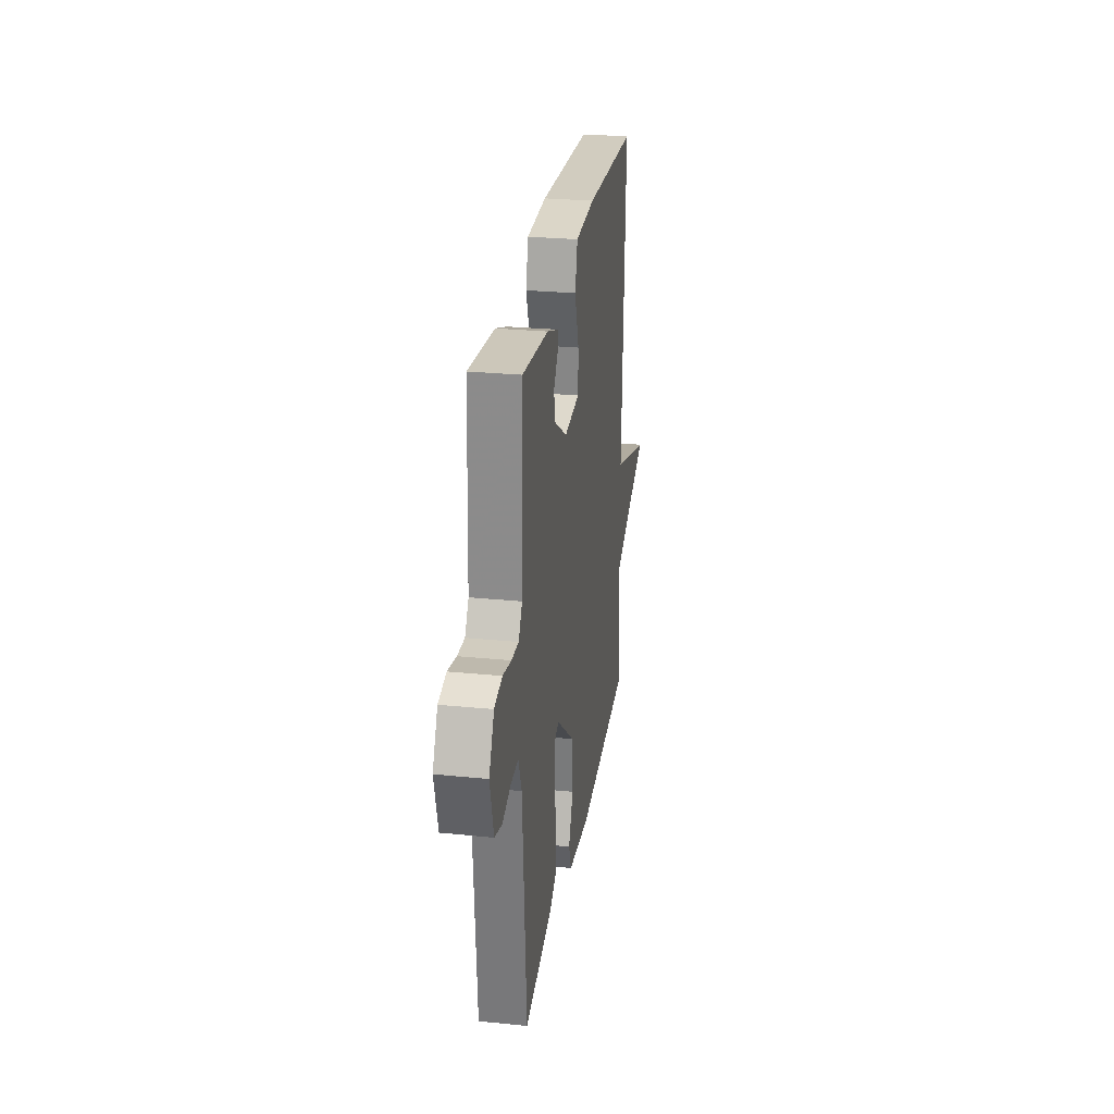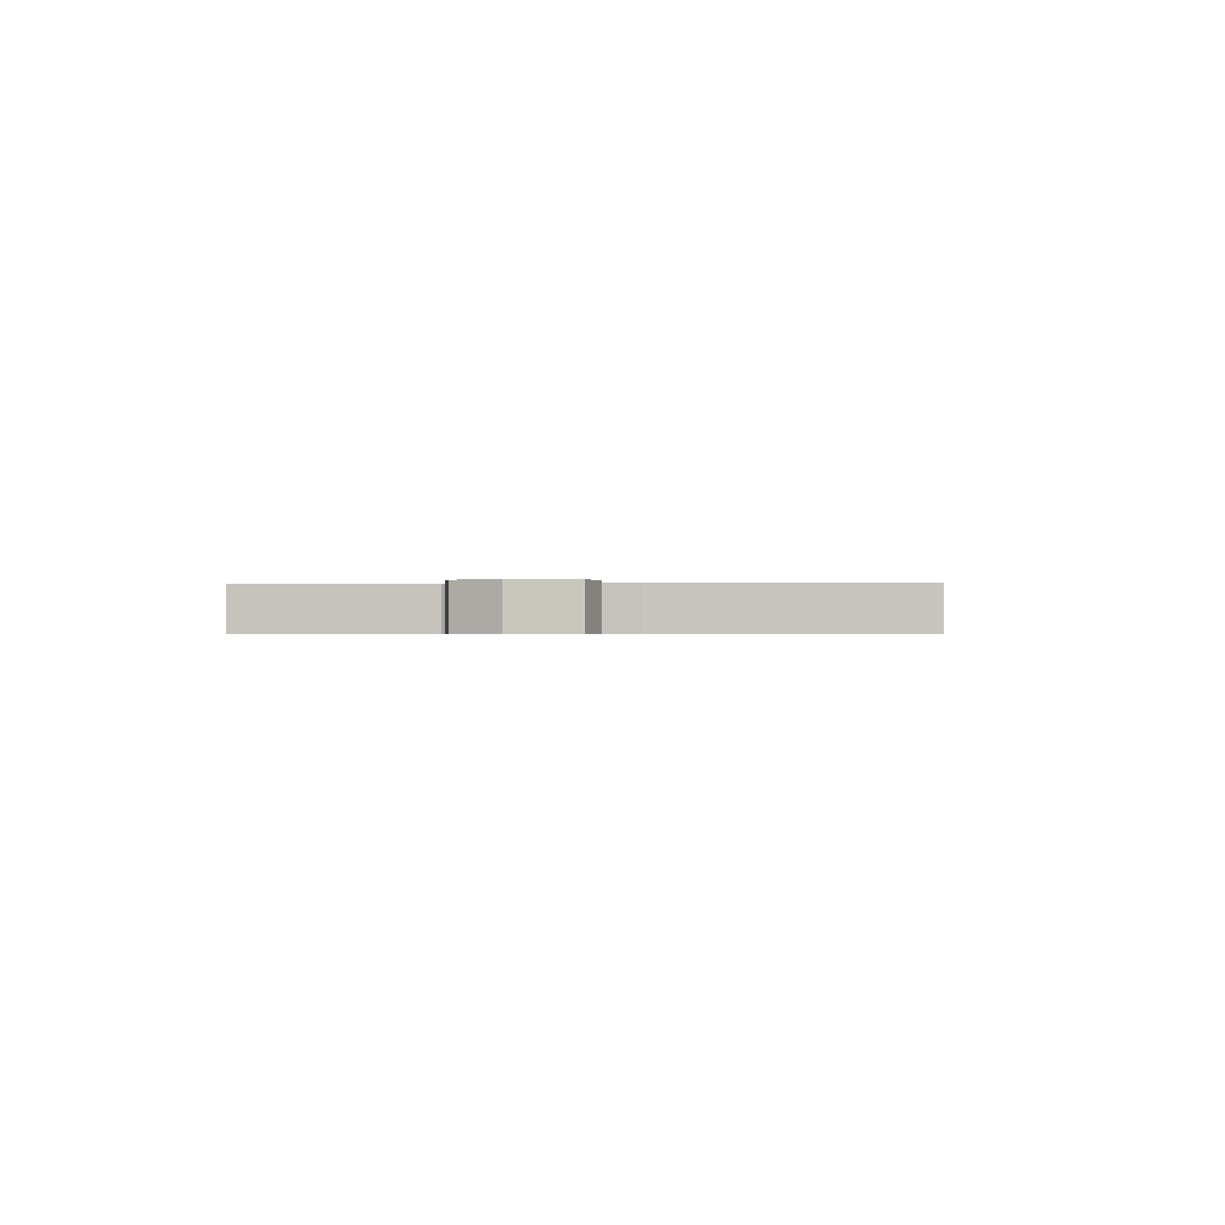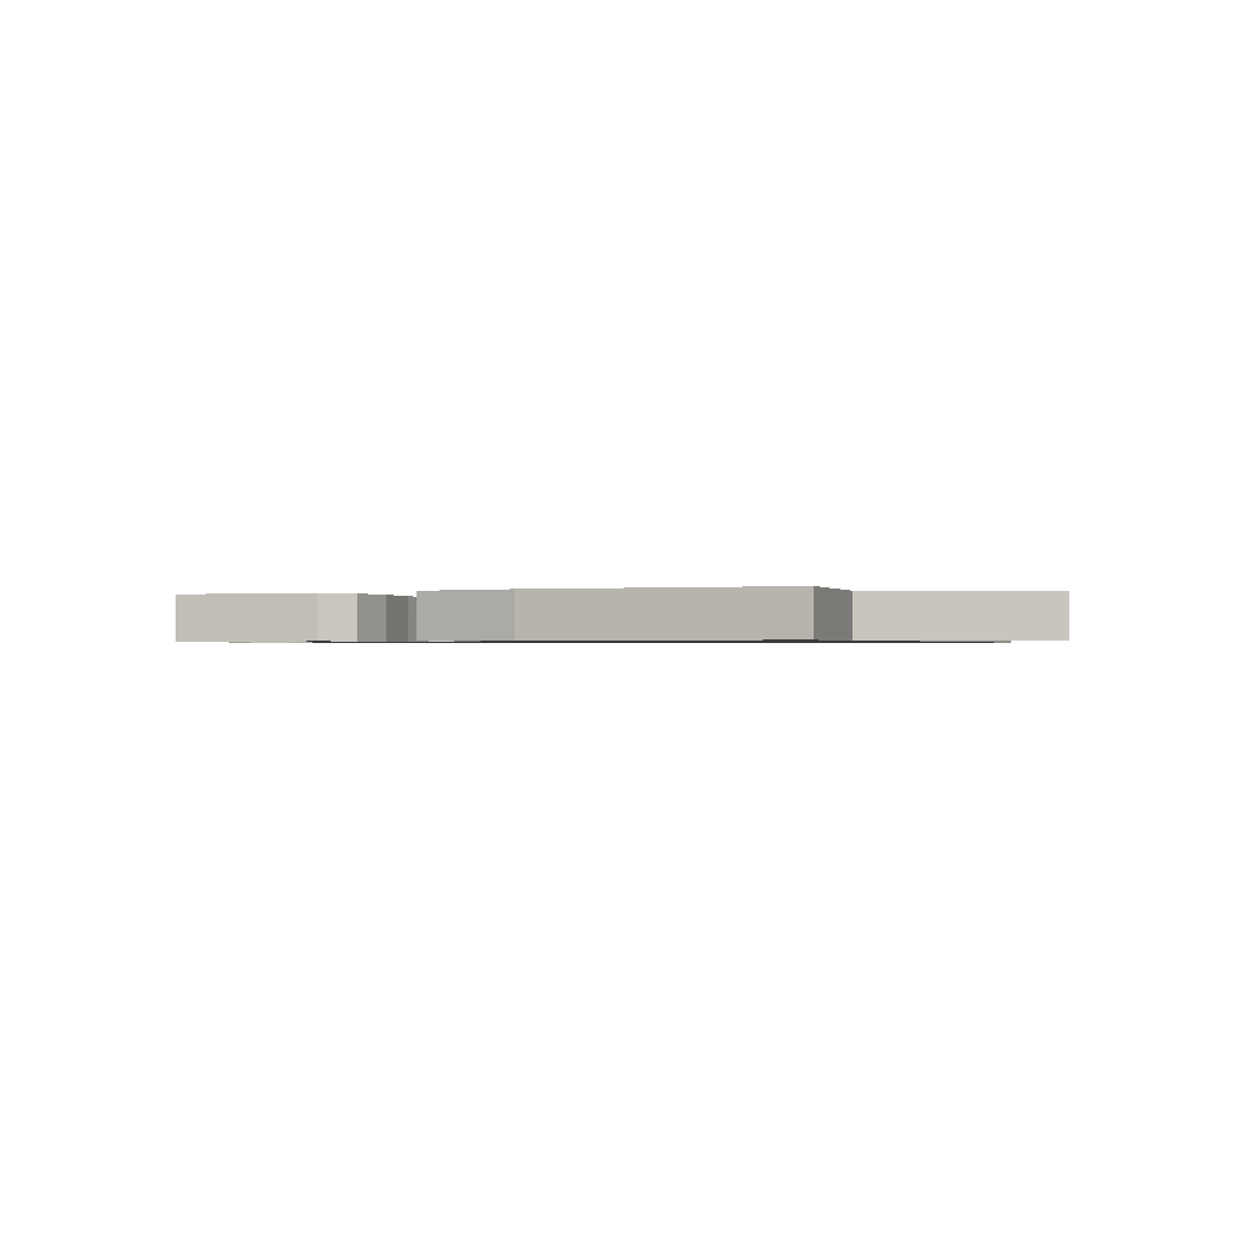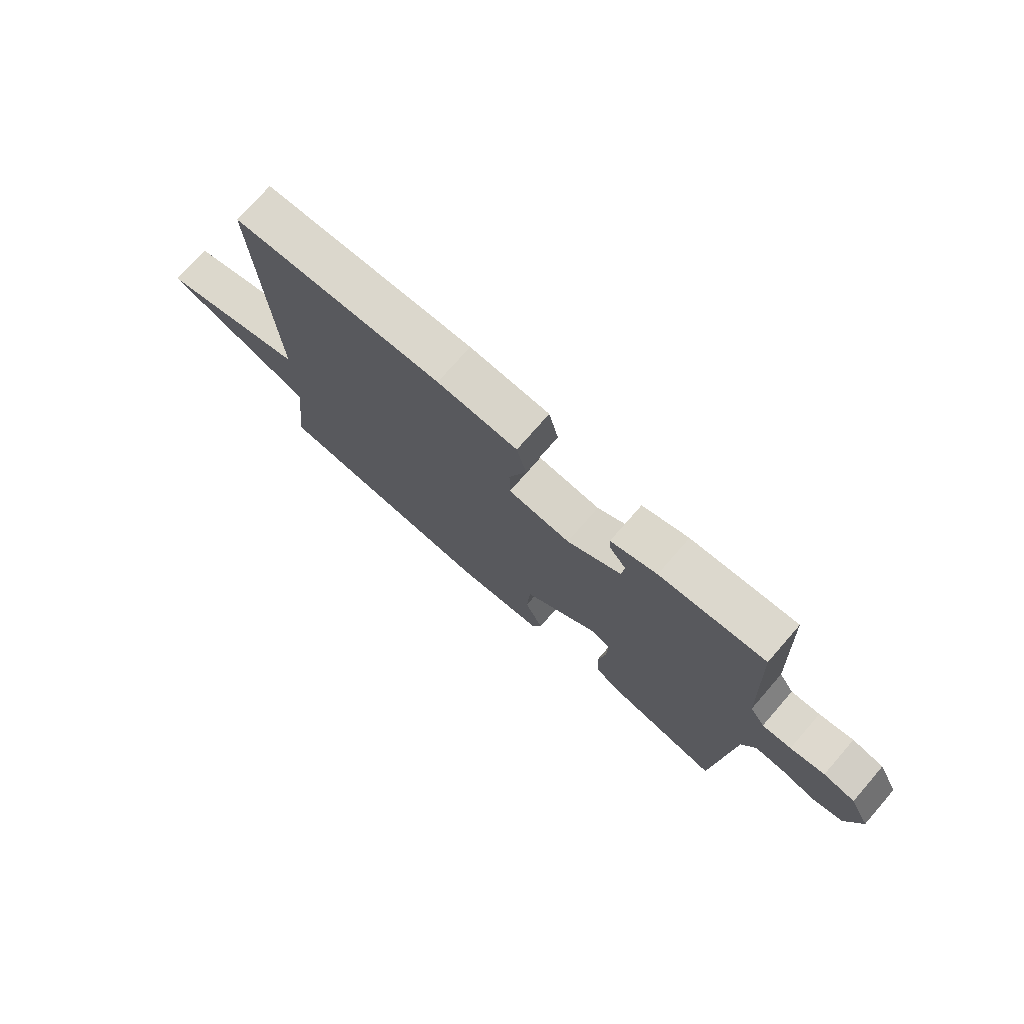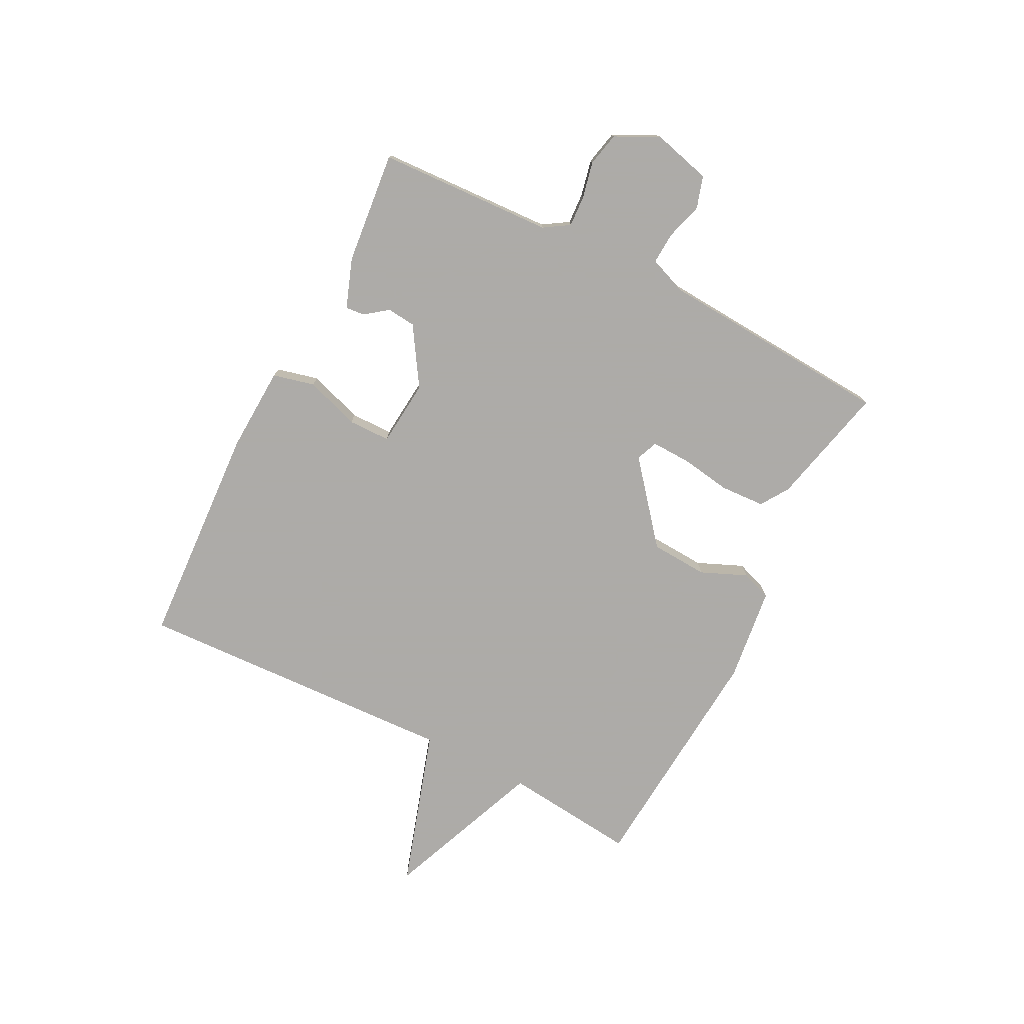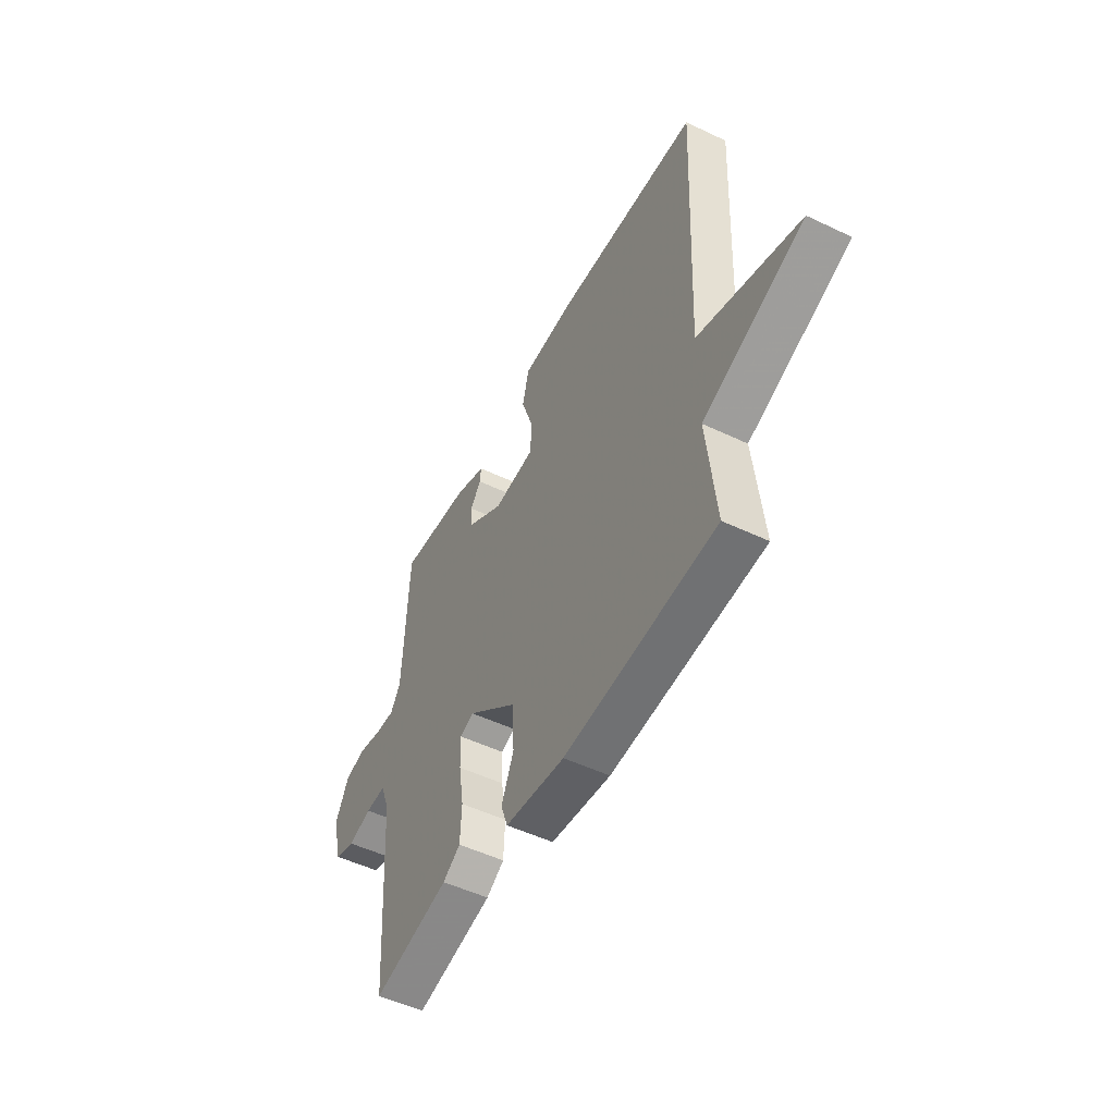
<metadata>
{"format":"obj","ext":"obj","renderer":"f3d","projection":"perspective","resolution":1024,"background":"white","views":[{"elev":27.1,"azim":98.9,"up":"+Z"},{"elev":-0.6,"azim":94.4,"up":"+Y"},{"elev":-0.8,"azim":-155.5,"up":"+Y"},{"elev":74.6,"azim":41.1,"up":"+Z"},{"elev":-76.5,"azim":63.0,"up":"+Y"},{"elev":-50.8,"azim":-117.5,"up":"+Z"}]}
</metadata>
<code>
v -0.5 0.07 0.5
v -0.108 0.07 0.522
v 0.041 0.07 0.515
v 0.059 0.07 0.442
v 0.027 0.07 0.347
v 0.028 0.07 0.273
v 0.144 0.07 0.262
v 0.245 0.07 0.326
v 0.25 0.07 0.376
v 0.22 0.07 0.416
v 0.217 0.07 0.449
v 0.303 0.07 0.48
v 0.5 0.07 0.5
v 0.514 0.07 0.192
v 0.542 0.07 0.148
v 0.596 0.07 0.151
v 0.66 0.07 0.165
v 0.719 0.07 0.152
v 0.757 0.07 0.076
v 0.73 0.07 -0.027
v 0.674 0.07 -0.044
v 0.609 0.07 -0.025
v 0.553 0.07 -0.022
v 0.528 0.07 -0.087
v 0.5 0.07 -0.5
v 0.287 0.07 -0.45
v 0.238 0.07 -0.418
v 0.234 0.07 -0.34
v 0.248 0.07 -0.252
v 0.25 0.07 -0.183
v 0.212 0.07 -0.168
v 0.074 0.07 -0.281
v 0.068 0.07 -0.381
v 0.102 0.07 -0.461
v 0.083 0.07 -0.514
v -0.082 0.07 -0.534
v -0.5 0.07 -0.5
v -0.475 0.07 -0.267
v -0.754 0.07 -0.155
v -0.475 0.07 -0.067
v -0.5 0 0.5
v -0.108 0 0.522
v 0.041 0 0.515
v 0.059 0 0.442
v 0.027 0 0.347
v 0.028 0 0.273
v 0.144 0 0.262
v 0.245 0 0.326
v 0.25 0 0.376
v 0.22 0 0.416
v 0.217 0 0.449
v 0.303 0 0.48
v 0.5 0 0.5
v 0.514 0 0.192
v 0.542 0 0.148
v 0.596 0 0.151
v 0.66 0 0.165
v 0.719 0 0.152
v 0.757 0 0.076
v 0.73 0 -0.027
v 0.674 0 -0.044
v 0.609 0 -0.025
v 0.553 0 -0.022
v 0.528 0 -0.087
v 0.5 0 -0.5
v 0.287 0 -0.45
v 0.238 0 -0.418
v 0.234 0 -0.34
v 0.248 0 -0.252
v 0.25 0 -0.183
v 0.212 0 -0.168
v 0.074 0 -0.281
v 0.068 0 -0.381
v 0.102 0 -0.461
v 0.083 0 -0.514
v -0.082 0 -0.534
v -0.5 0 -0.5
v -0.475 0 -0.267
v -0.754 0 -0.155
v -0.475 0 -0.067
f 38 39 40
f 36 37 38
f 35 36 38
f 34 35 38
f 33 34 38
f 32 33 38 40
f 40 1 2
f 32 40 2
f 31 32 2
f 27 28 29
f 26 27 29
f 25 26 29
f 24 25 29
f 23 24 29 30
f 20 21 22
f 19 20 22
f 18 19 22
f 17 18 22
f 16 17 22
f 15 16 22 23
f 23 30 31
f 15 23 31
f 14 15 31
f 12 13 14
f 11 12 14
f 10 11 14
f 9 10 14
f 2 3 4 5
f 2 5 6
f 31 2 6
f 8 9 14 31
f 7 8 31
f 6 7 31
f 80 79 78
f 78 77 76
f 78 76 75
f 78 75 74
f 78 74 73
f 80 78 73 72
f 42 41 80
f 42 80 72
f 42 72 71
f 69 68 67
f 69 67 66
f 69 66 65
f 69 65 64
f 70 69 64 63
f 62 61 60
f 62 60 59
f 62 59 58
f 62 58 57
f 62 57 56
f 63 62 56 55
f 71 70 63
f 71 63 55
f 71 55 54
f 54 53 52
f 54 52 51
f 54 51 50
f 54 50 49
f 45 44 43 42
f 46 45 42
f 46 42 71
f 71 54 49 48
f 71 48 47
f 71 47 46
f 1 41 42 2
f 2 42 43 3
f 3 43 44 4
f 4 44 45 5
f 5 45 46 6
f 6 46 47 7
f 7 47 48 8
f 8 48 49 9
f 9 49 50 10
f 10 50 51 11
f 11 51 52 12
f 12 52 53 13
f 13 53 54 14
f 14 54 55 15
f 15 55 56 16
f 16 56 57 17
f 17 57 58 18
f 18 58 59 19
f 19 59 60 20
f 20 60 61 21
f 21 61 62 22
f 22 62 63 23
f 23 63 64 24
f 24 64 65 25
f 25 65 66 26
f 26 66 67 27
f 27 67 68 28
f 28 68 69 29
f 29 69 70 30
f 30 70 71 31
f 31 71 72 32
f 32 72 73 33
f 33 73 74 34
f 34 74 75 35
f 35 75 76 36
f 36 76 77 37
f 37 77 78 38
f 38 78 79 39
f 39 79 80 40
f 40 80 41 1

</code>
